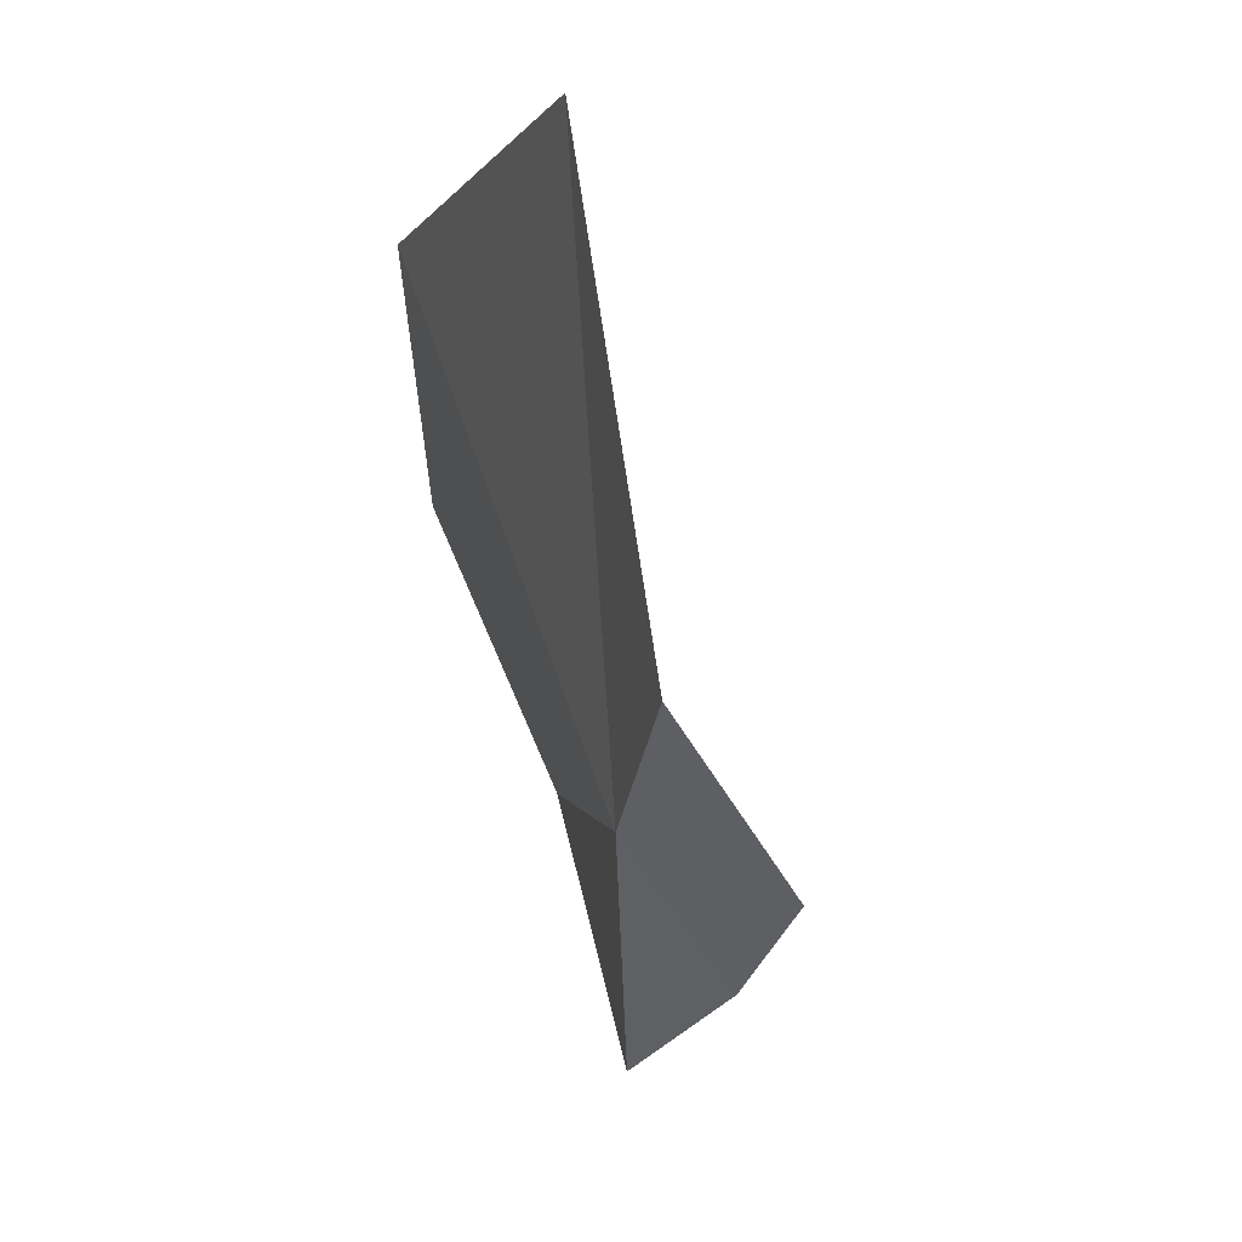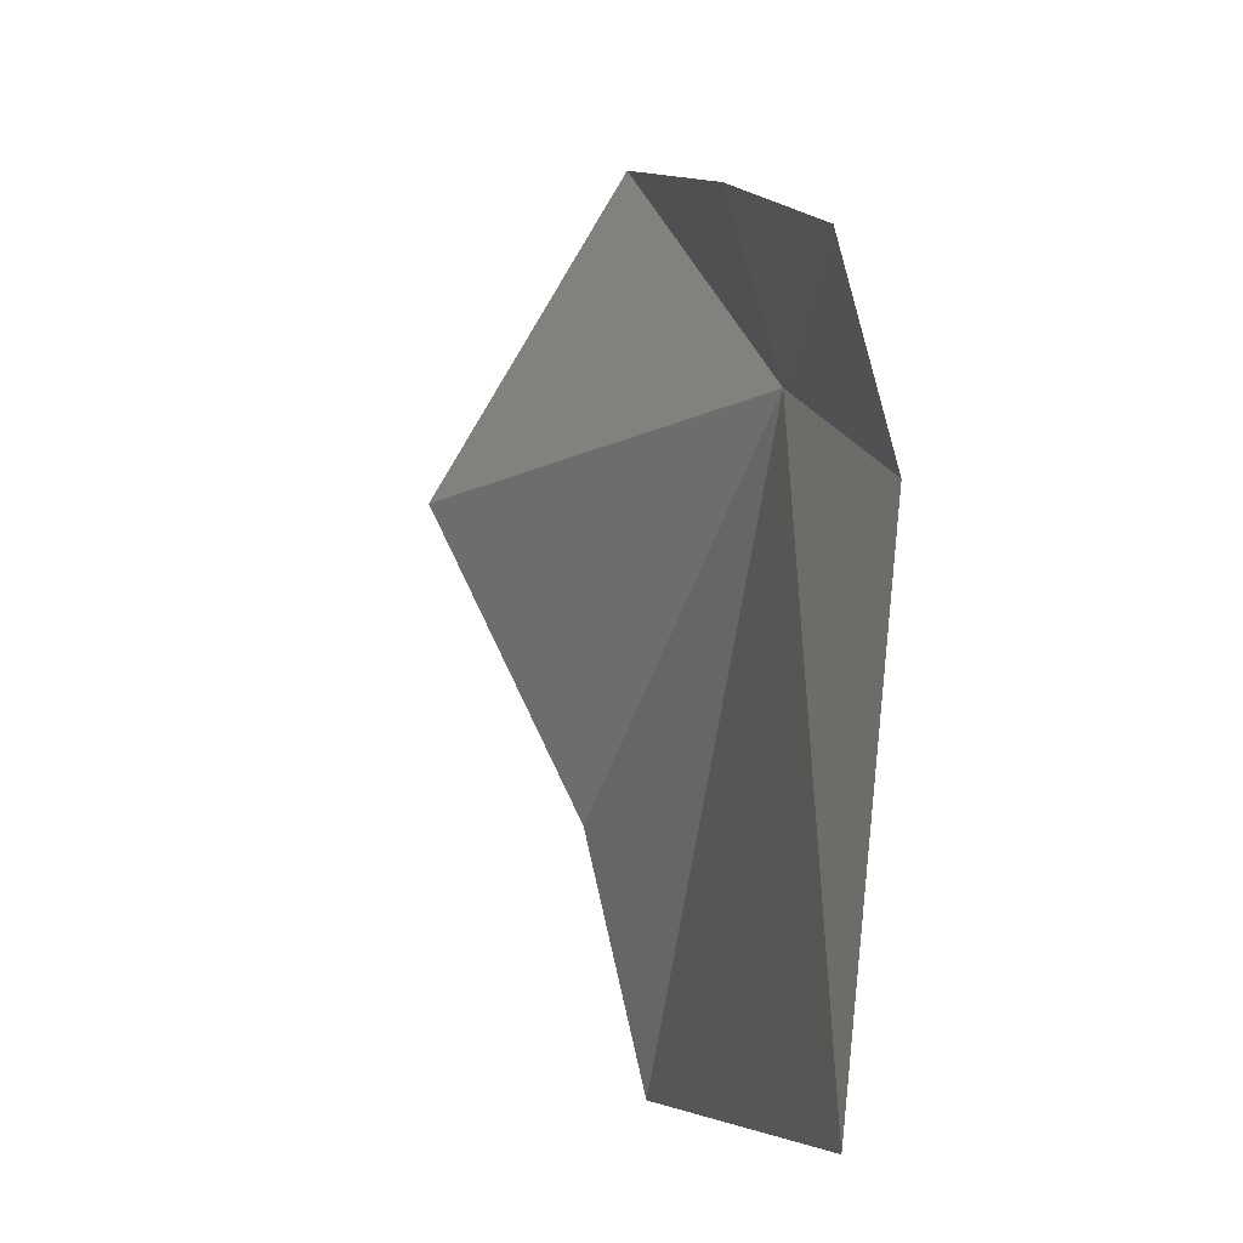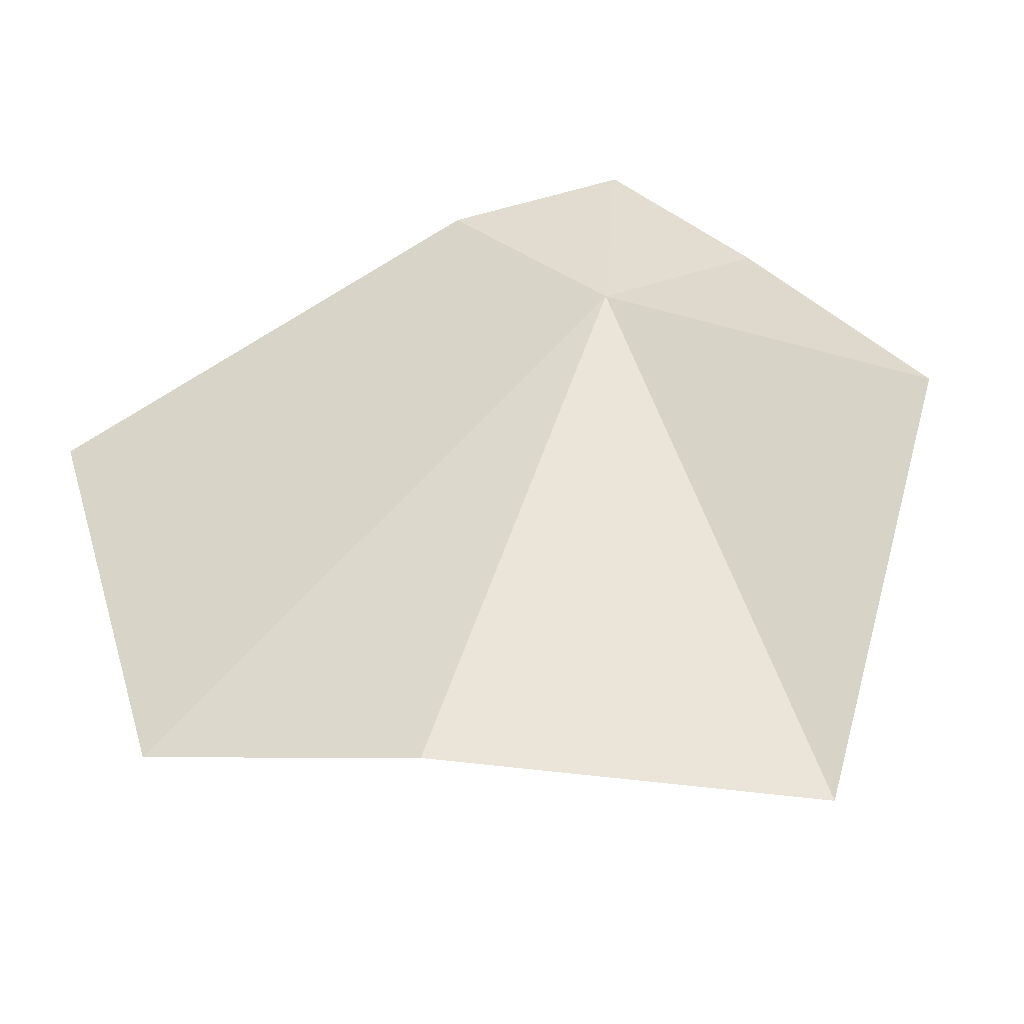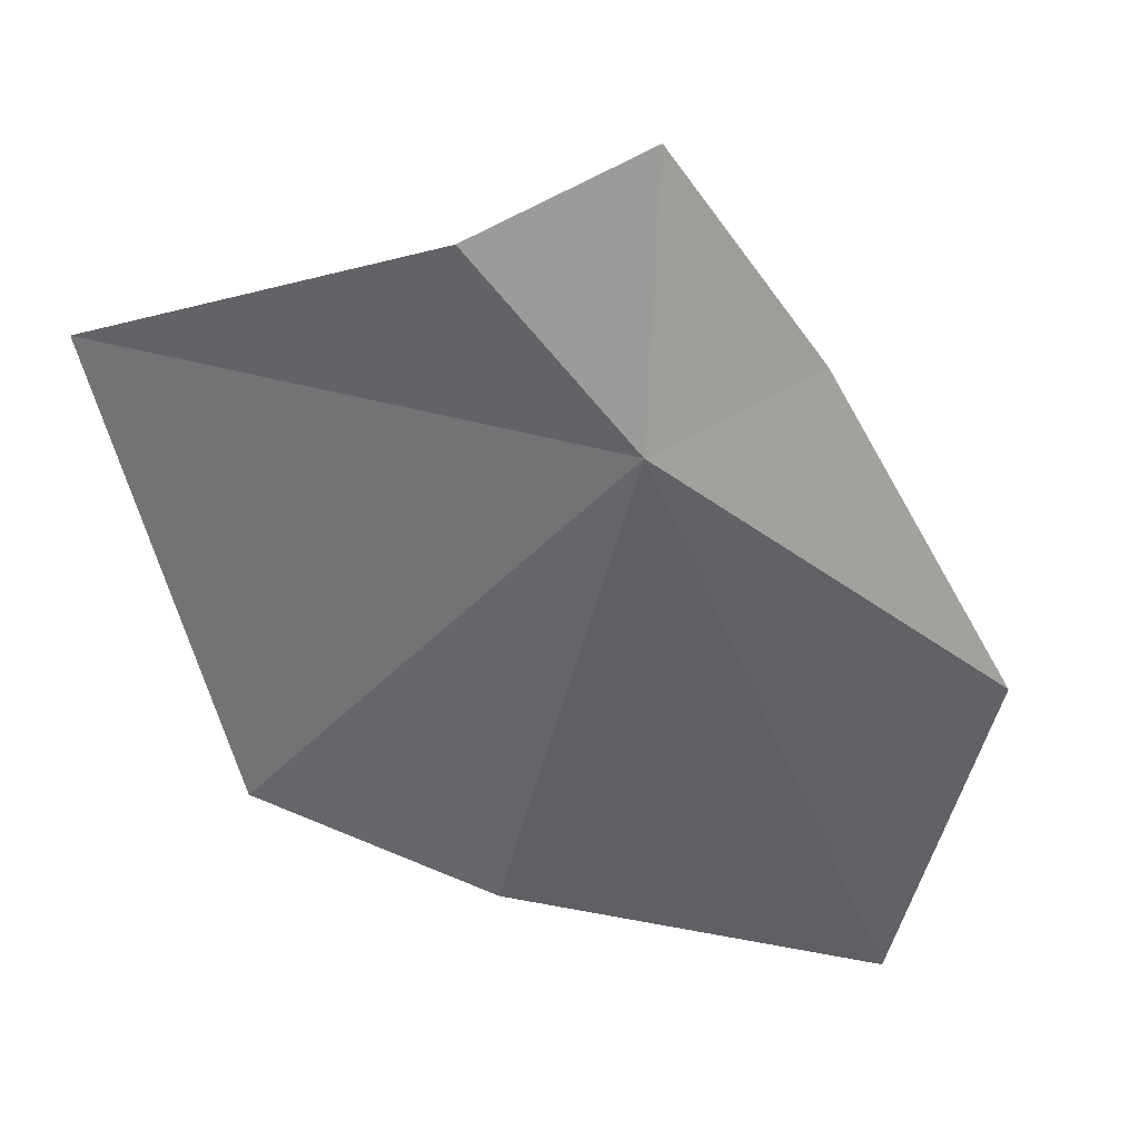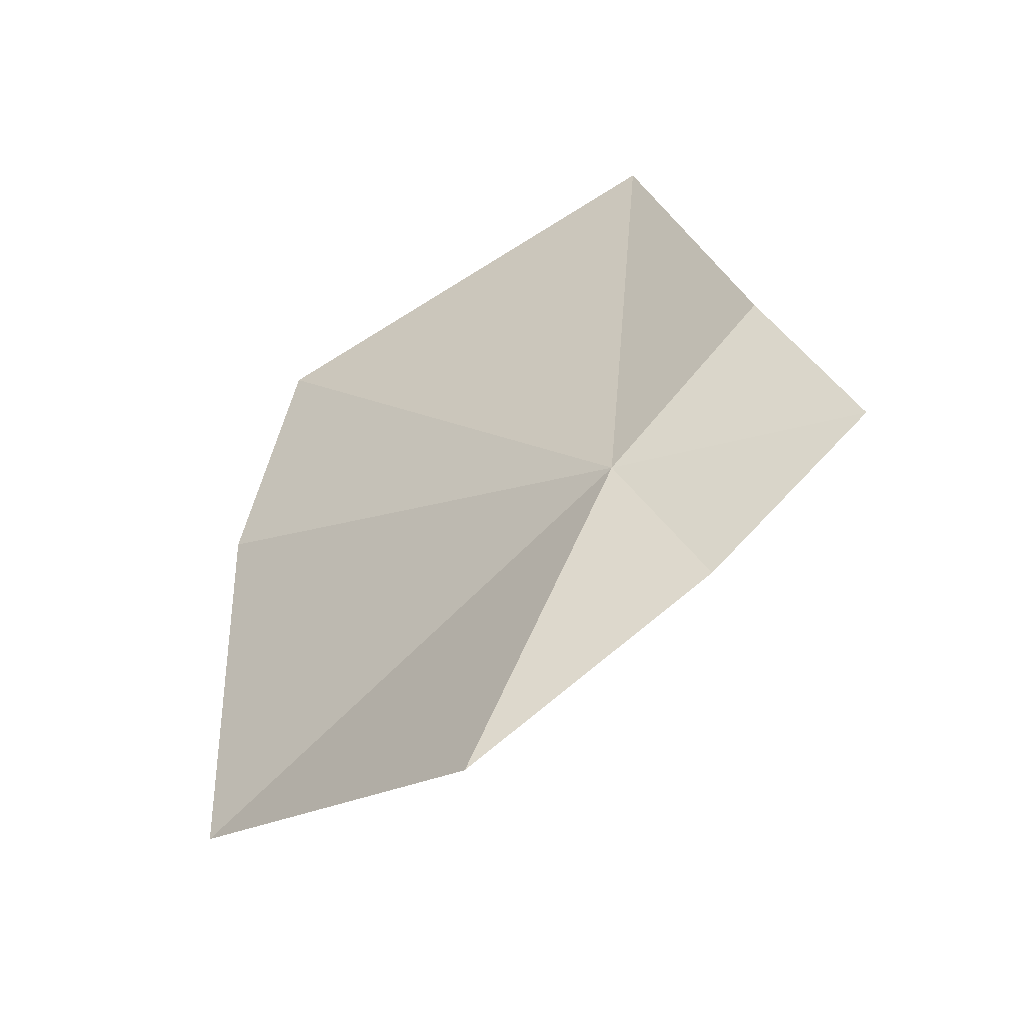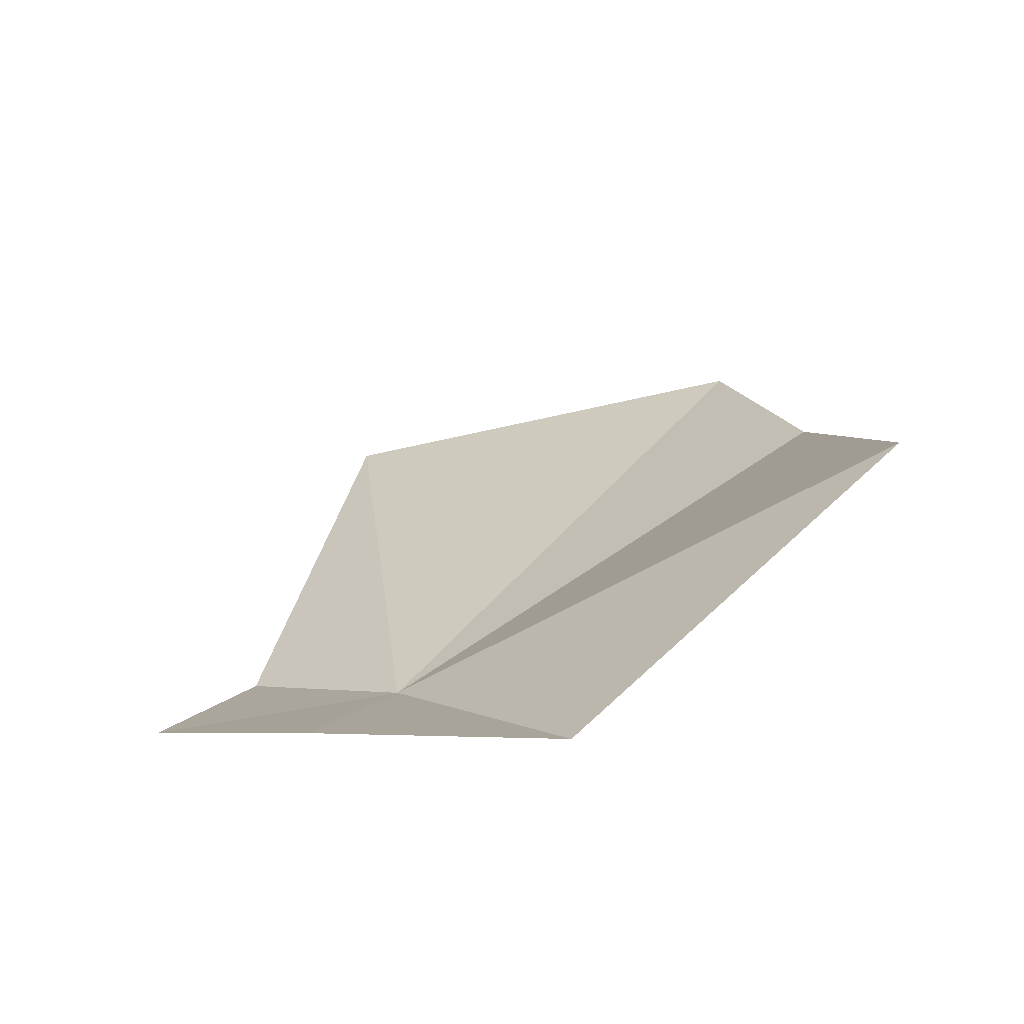
<metadata>
{"format":"obj","ext":"obj","renderer":"f3d","projection":"perspective","resolution":1024,"background":"white","views":[{"elev":1.9,"azim":-38.6,"up":"+Y"},{"elev":74.2,"azim":-172.3,"up":"+Z"},{"elev":-62.1,"azim":-59.3,"up":"+Z"},{"elev":9.9,"azim":-49.0,"up":"+Z"},{"elev":-64.6,"azim":-77.4,"up":"+Y"},{"elev":-53.5,"azim":92.2,"up":"+Y"}]}
</metadata>
<code>
v -1.158 -1.834 1.283
v -0.7636 -1.866 0.6639
v -1.002 -1.491 0.725
v -0.9632 -2.143 1.059
v -1.113 -1.186 0.8158
v -1.292 -1.101 1.374
v -1.27 -1.683 1.494
v -1.18 -1.873 1.594
v -1.075 -1.998 1.378
f 1 3 2
f 1 2 4
f 1 6 5
f 1 8 7
f 1 7 6
f 1 9 8
f 1 4 9
f 1 5 3

</code>
